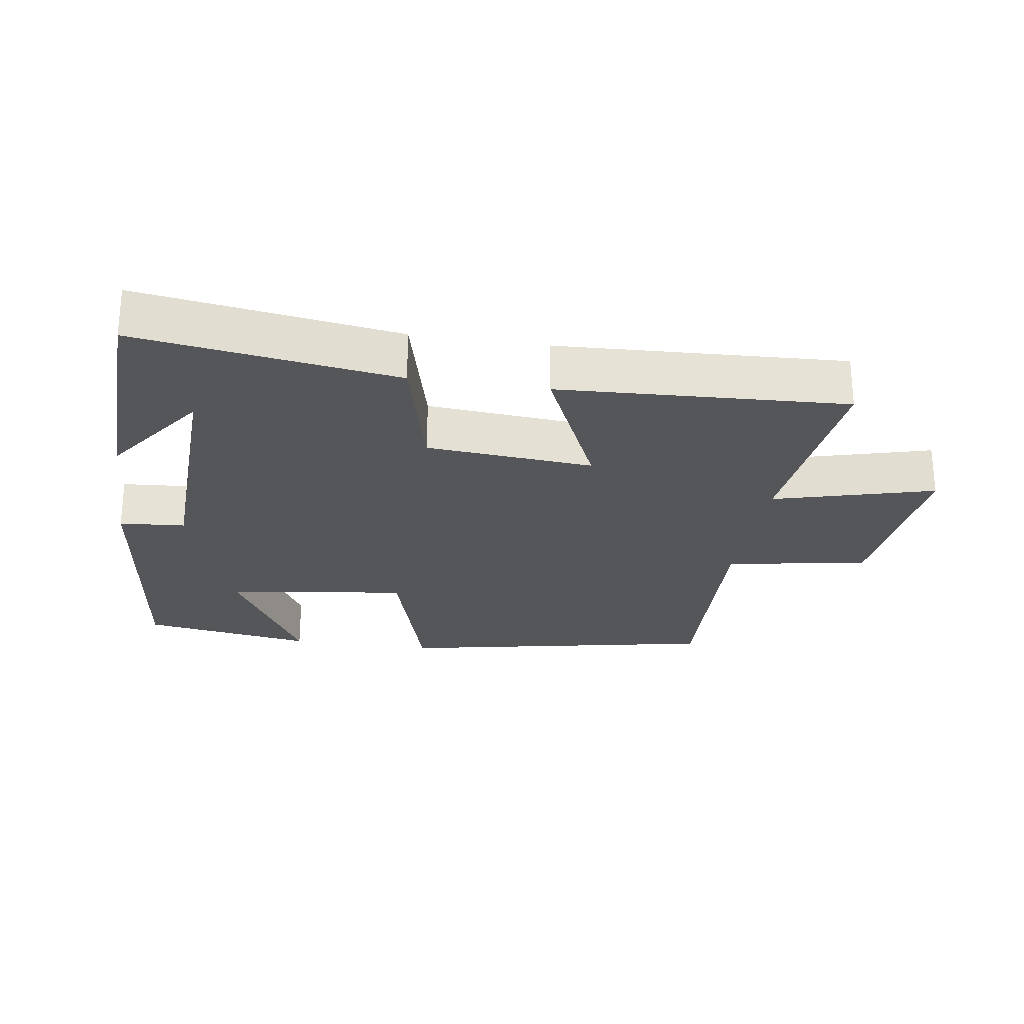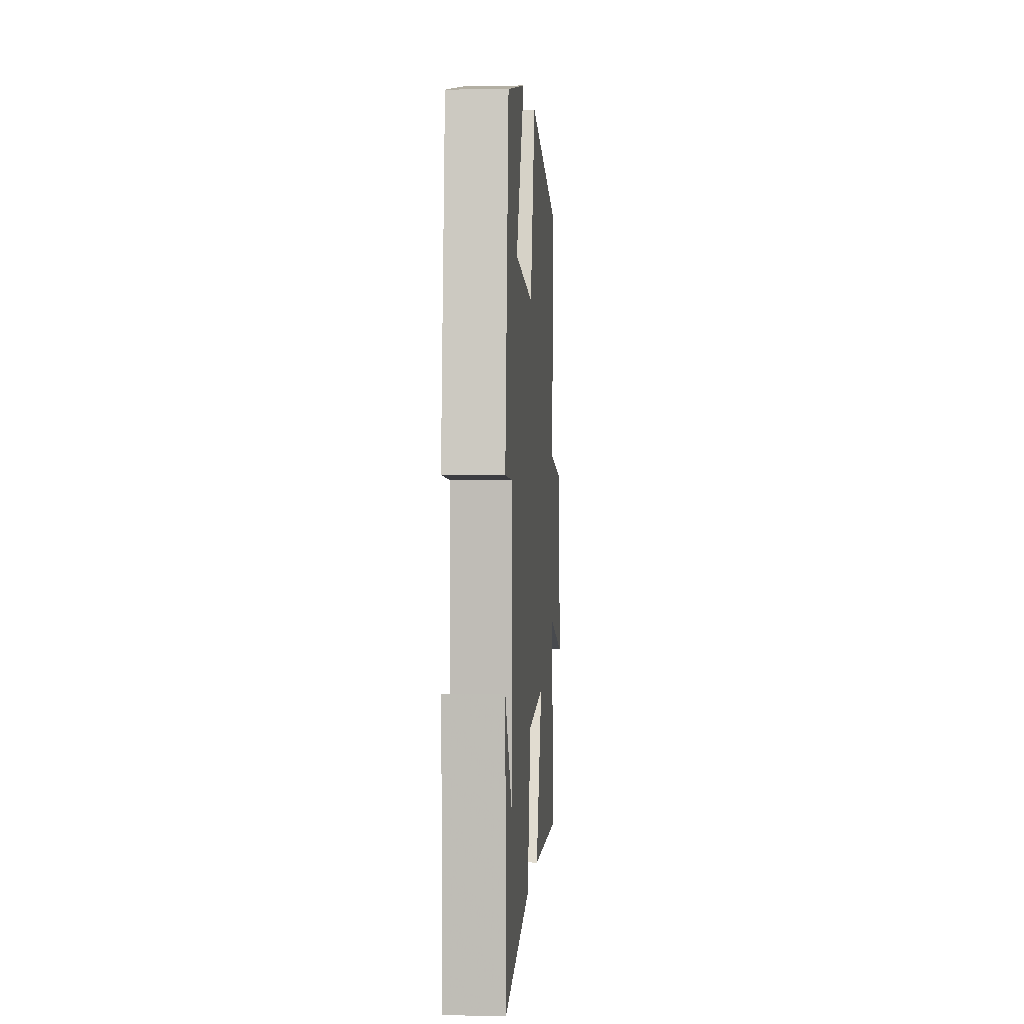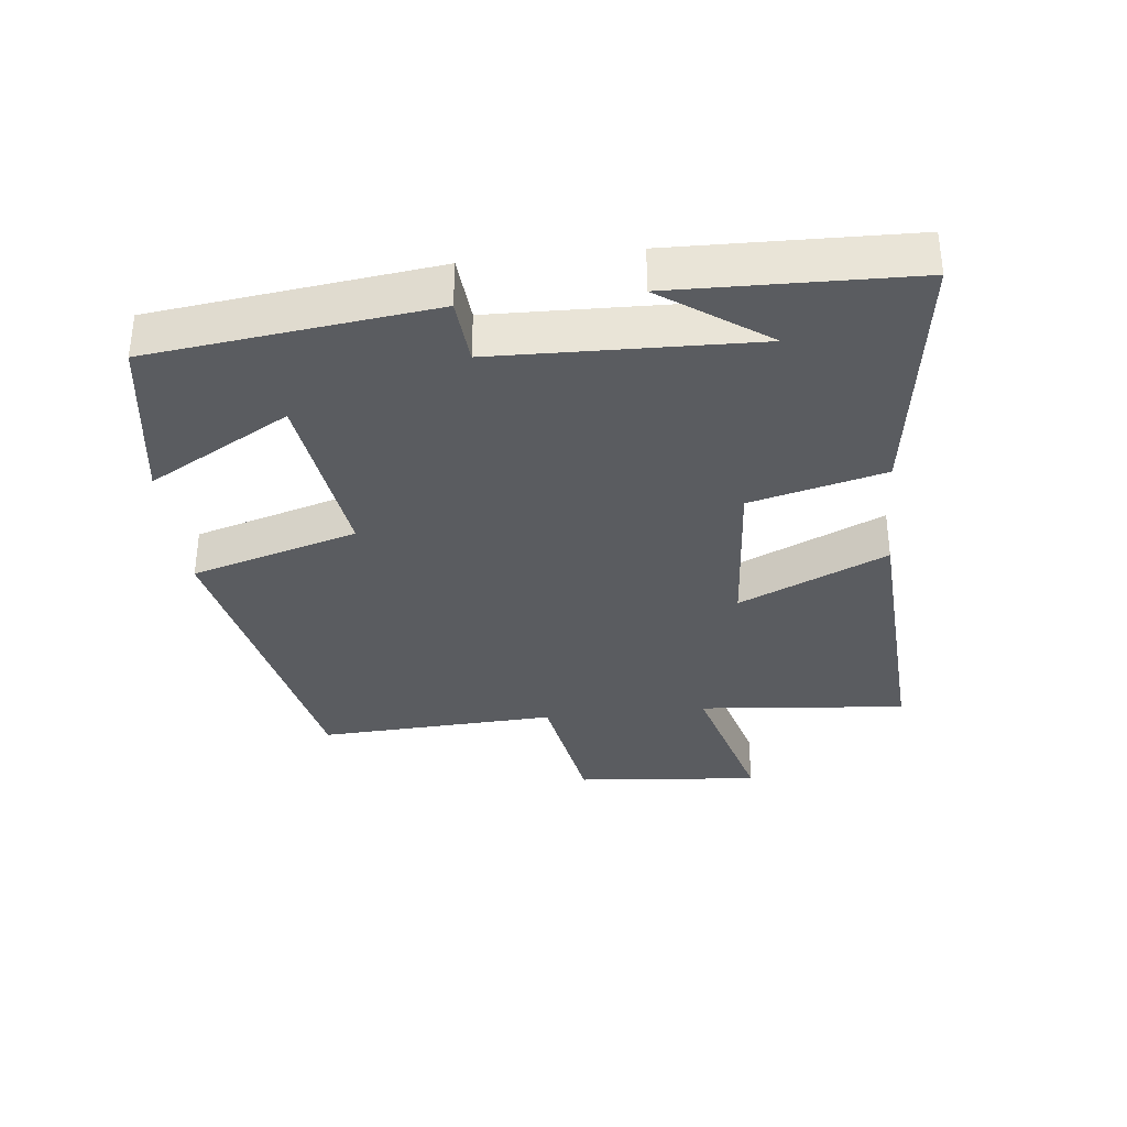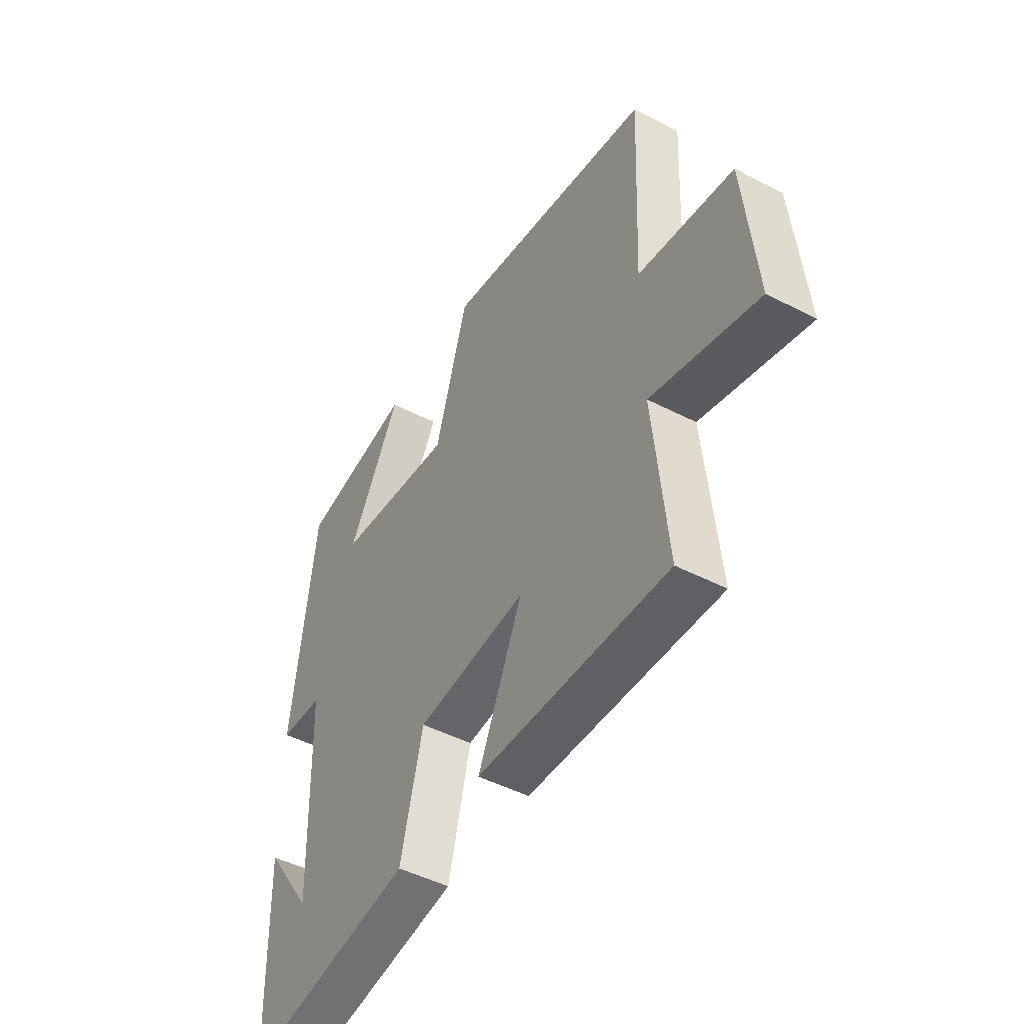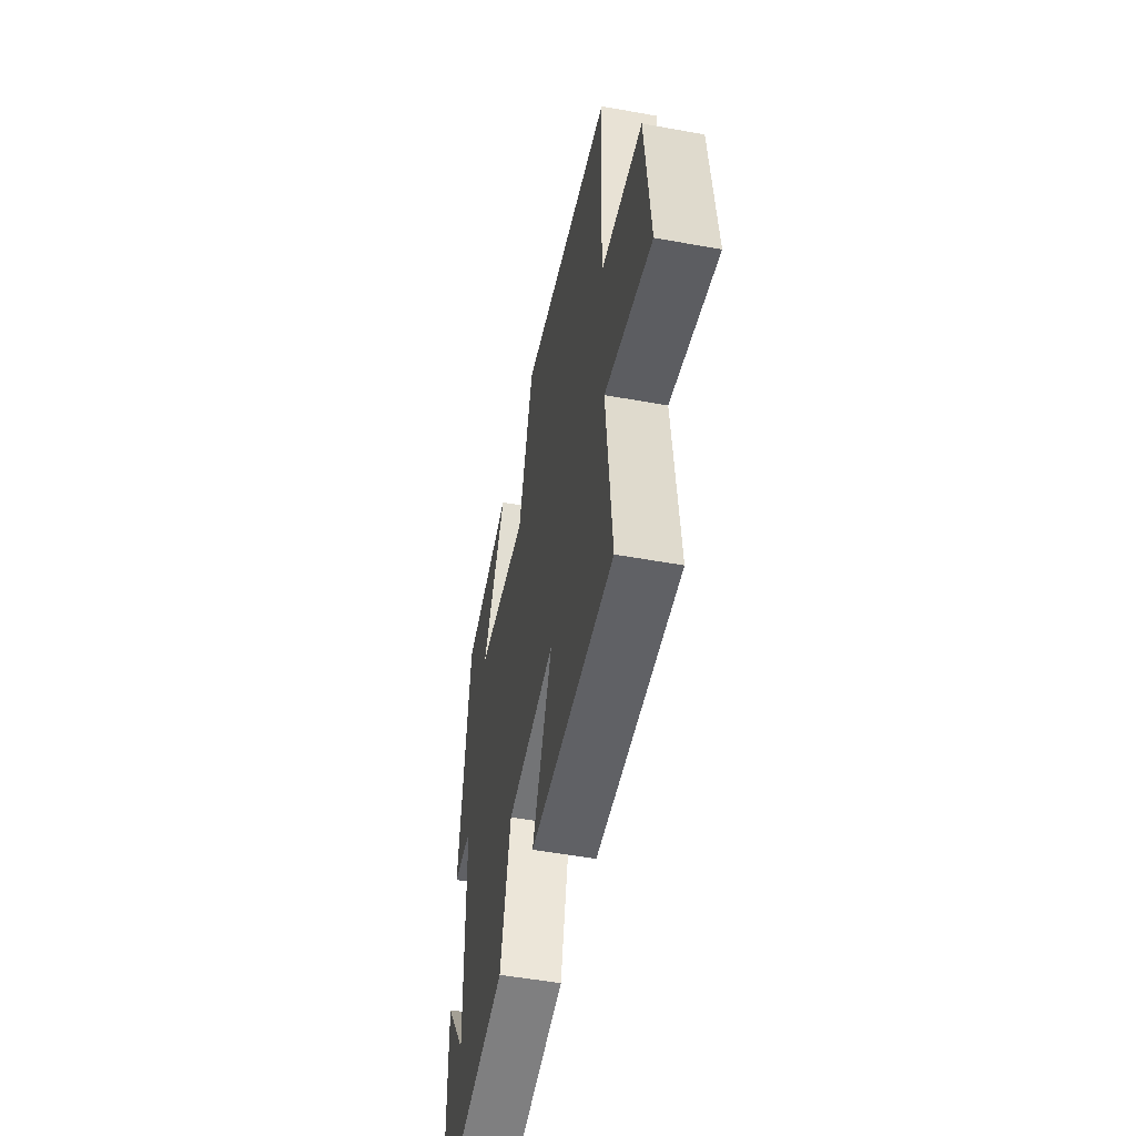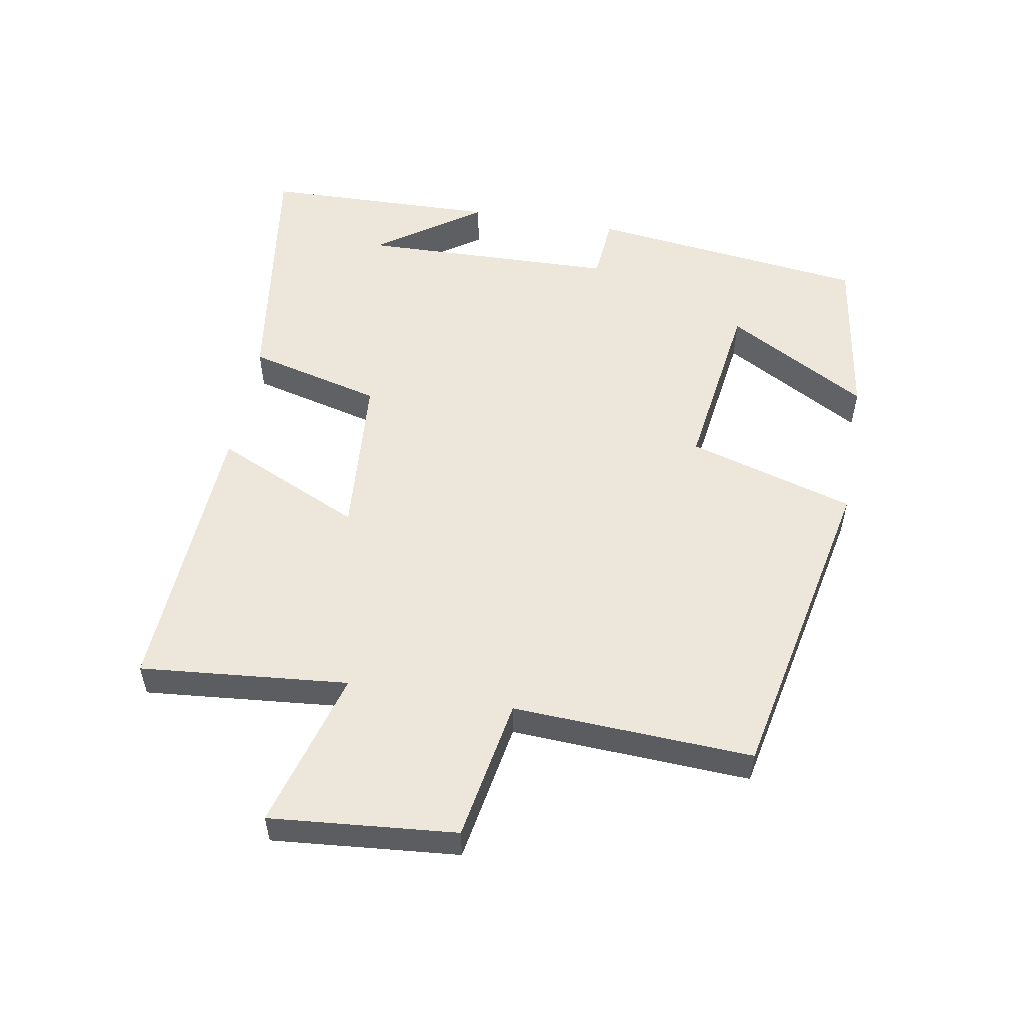
<metadata>
{"format":"obj","ext":"obj","renderer":"f3d","projection":"perspective","resolution":1024,"background":"white","views":[{"elev":-25.5,"azim":171.1,"up":"+Y"},{"elev":2.4,"azim":93.9,"up":"+Z"},{"elev":-34.4,"azim":96.4,"up":"+Y"},{"elev":-47.7,"azim":-120.2,"up":"+Z"},{"elev":-51.6,"azim":-101.1,"up":"+Z"},{"elev":53.8,"azim":-79.9,"up":"+Y"}]}
</metadata>
<code>
v -0.517 0.07 0.402
v -0.036 0.07 0.5
v 0.038 0.07 0.249
v 0.31 0.07 0.287
v 0.19 0.07 0.5
v 0.449 0.07 0.46
v 0.5 0.07 0.038
v 0.401 0.07 0.03
v 0.389 0.07 -0.358
v 0.5 0.07 -0.2
v 0.49 0.07 -0.556
v 0.1 0.07 -0.5
v 0.049 0.07 -0.298
v -0.201 0.07 -0.278
v -0.1 0.07 -0.5
v -0.53 0.07 -0.523
v -0.5 0.07 -0.209
v -0.74 0.07 -0.276
v -0.714 0.07 0.004
v -0.5 0.07 0.041
v -0.517 0 0.402
v -0.036 0 0.5
v 0.038 0 0.249
v 0.31 0 0.287
v 0.19 0 0.5
v 0.449 0 0.46
v 0.5 0 0.038
v 0.401 0 0.03
v 0.389 0 -0.358
v 0.5 0 -0.2
v 0.49 0 -0.556
v 0.1 0 -0.5
v 0.049 0 -0.298
v -0.201 0 -0.278
v -0.1 0 -0.5
v -0.53 0 -0.523
v -0.5 0 -0.209
v -0.74 0 -0.276
v -0.714 0 0.004
v -0.5 0 0.041
f 17 18 19 20
f 14 15 16 17
f 13 14 17 20
f 11 12 13
f 9 10 11
f 9 11 13 20
f 6 7 8
f 4 5 6
f 4 6 8
f 3 4 8 9
f 1 2 3
f 1 3 9 20
f 40 39 38 37
f 37 36 35 34
f 40 37 34 33
f 33 32 31
f 31 30 29
f 40 33 31 29
f 28 27 26
f 26 25 24
f 28 26 24
f 29 28 24 23
f 23 22 21
f 40 29 23 21
f 1 21 22 2
f 2 22 23 3
f 3 23 24 4
f 4 24 25 5
f 5 25 26 6
f 6 26 27 7
f 7 27 28 8
f 8 28 29 9
f 9 29 30 10
f 10 30 31 11
f 11 31 32 12
f 12 32 33 13
f 13 33 34 14
f 14 34 35 15
f 15 35 36 16
f 16 36 37 17
f 17 37 38 18
f 18 38 39 19
f 19 39 40 20
f 20 40 21 1

</code>
